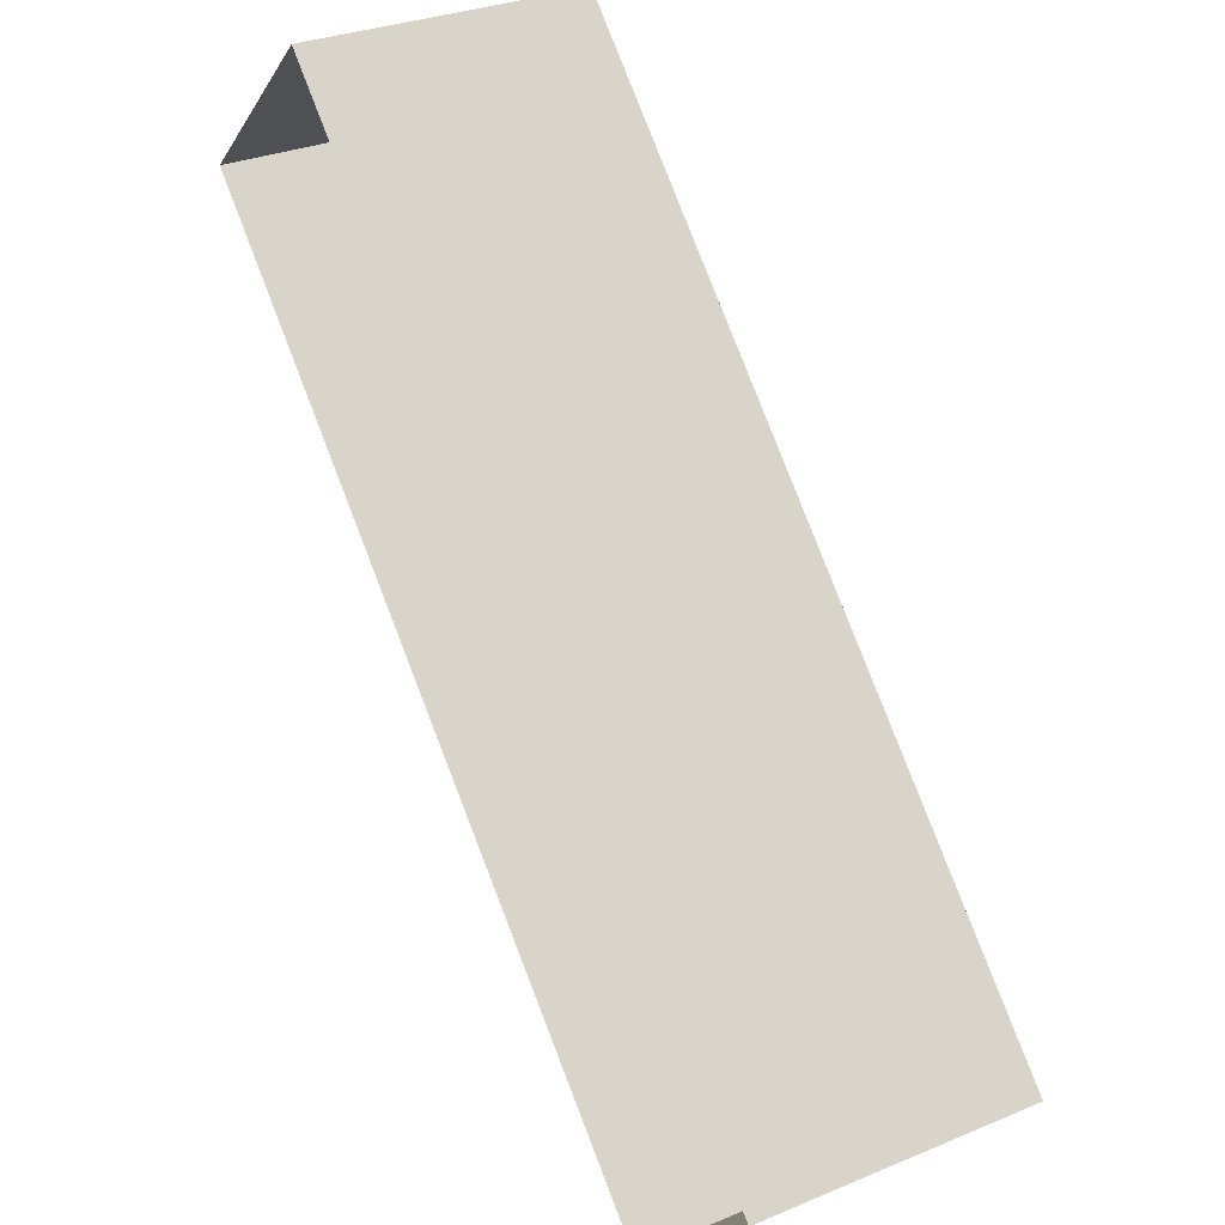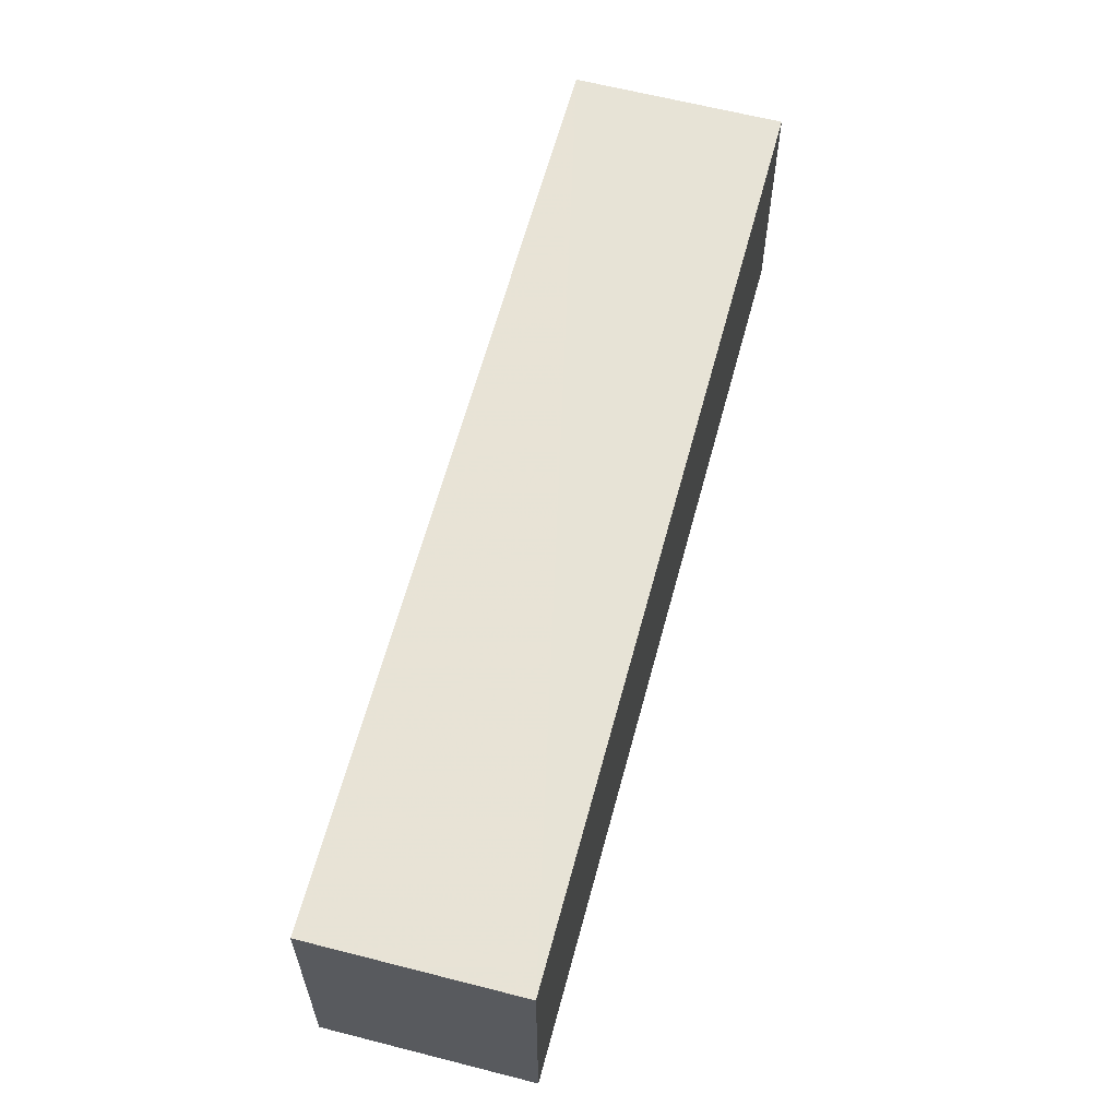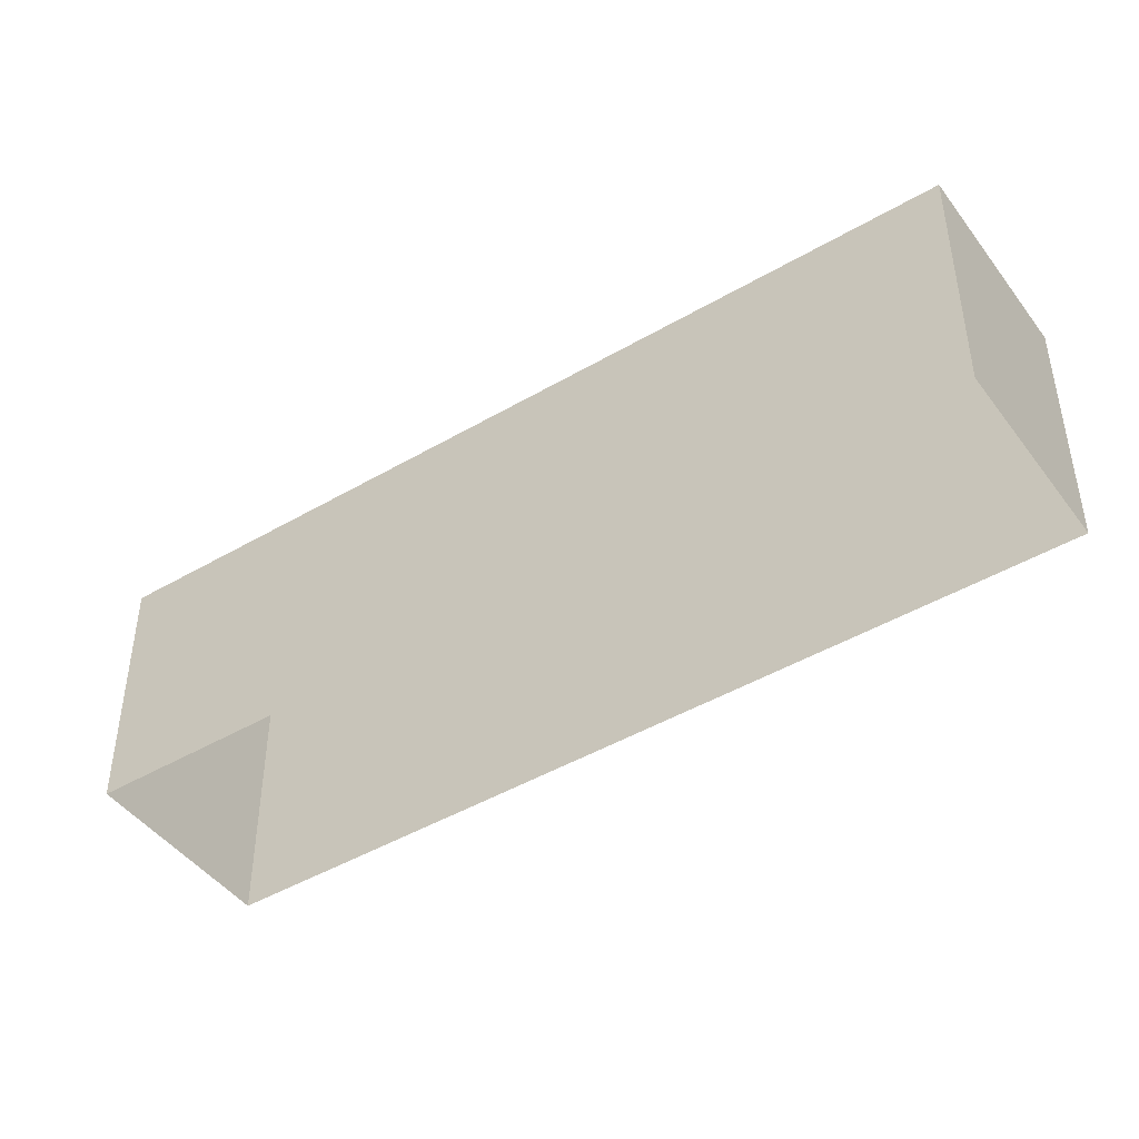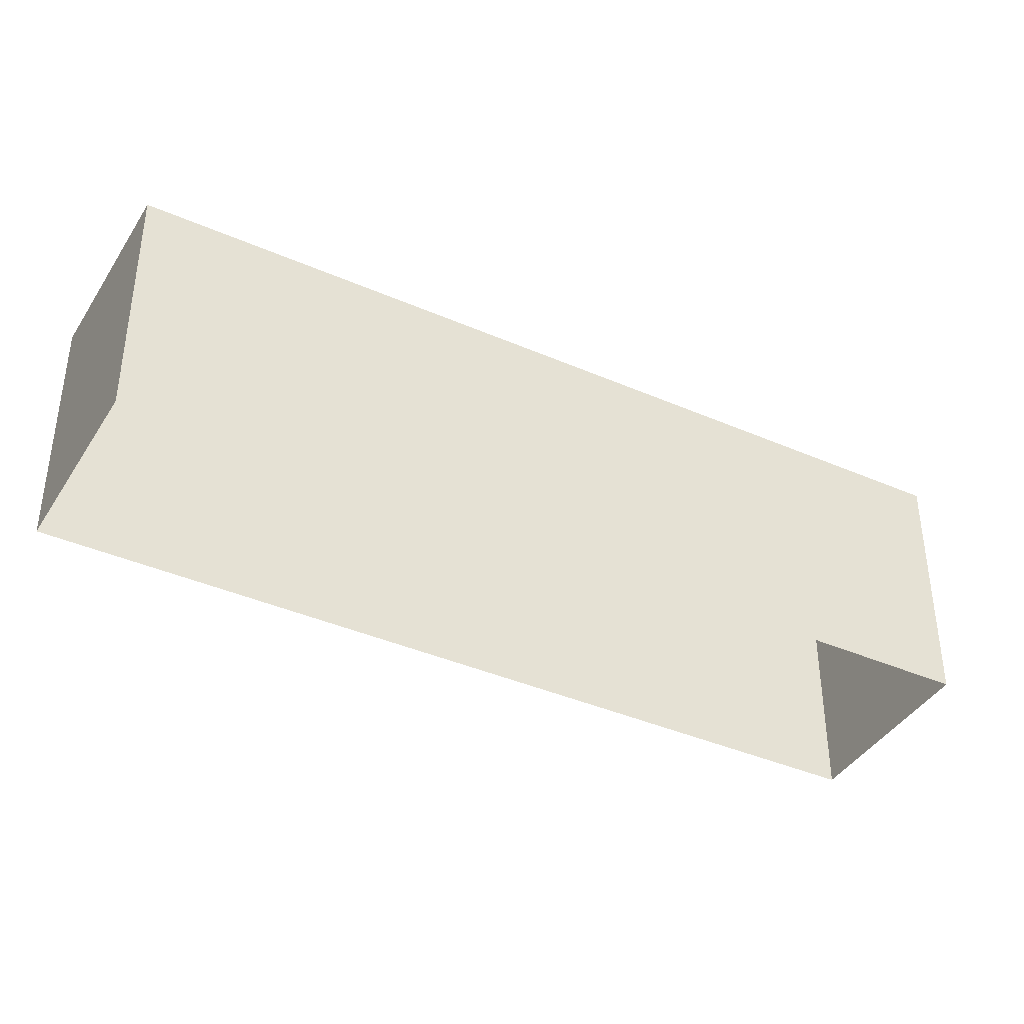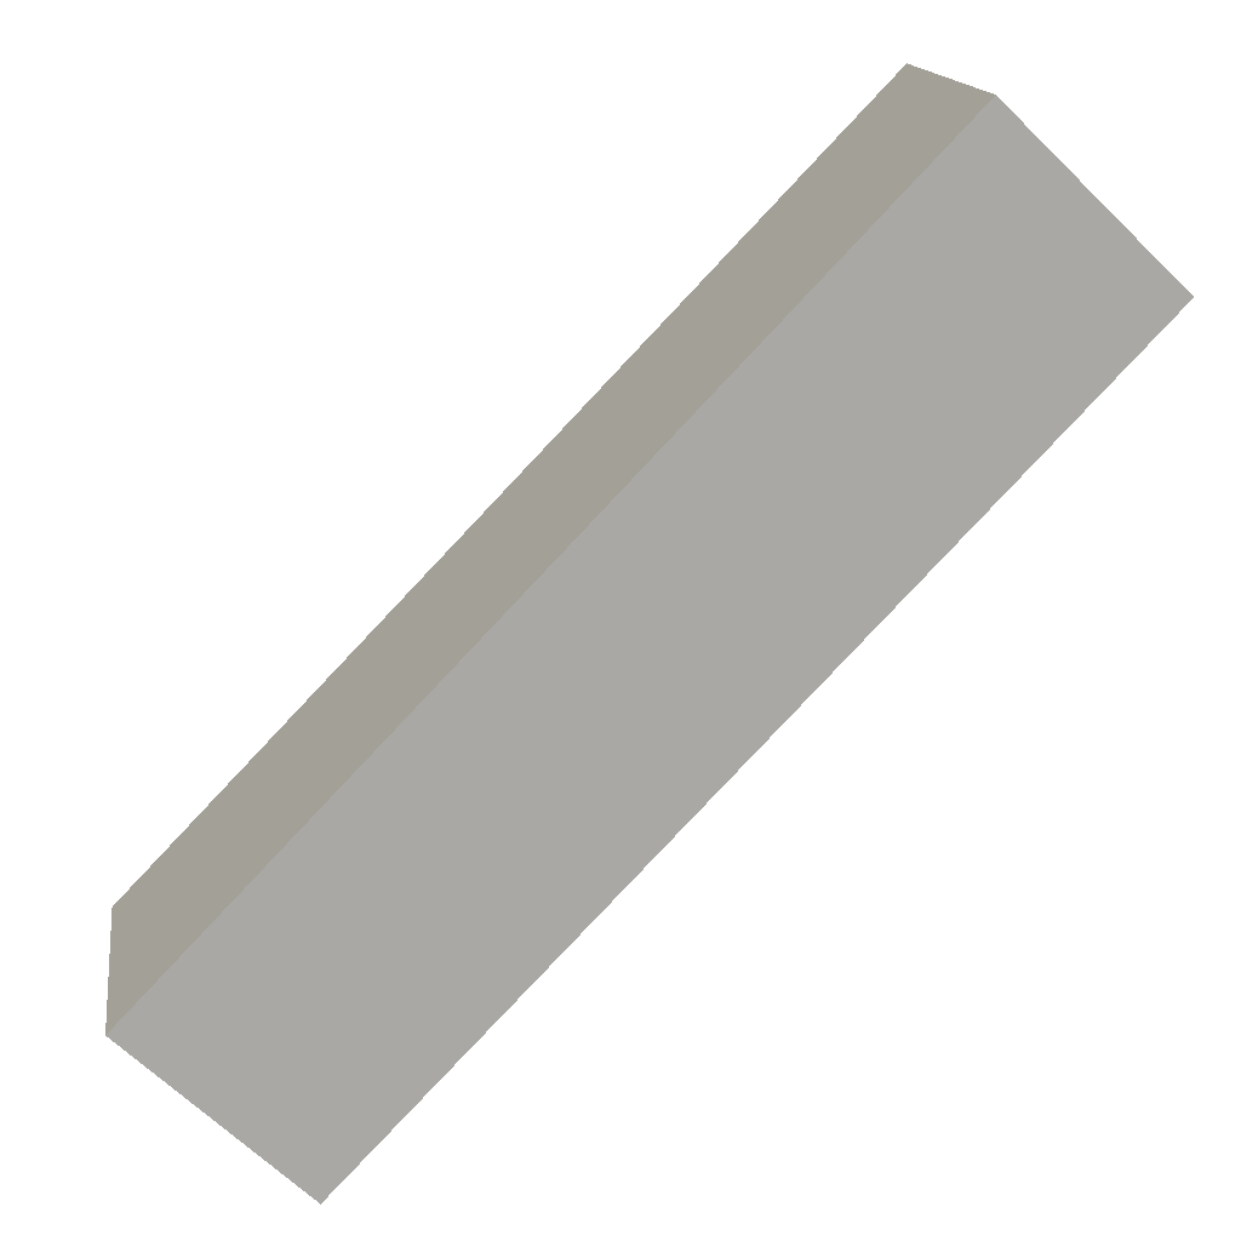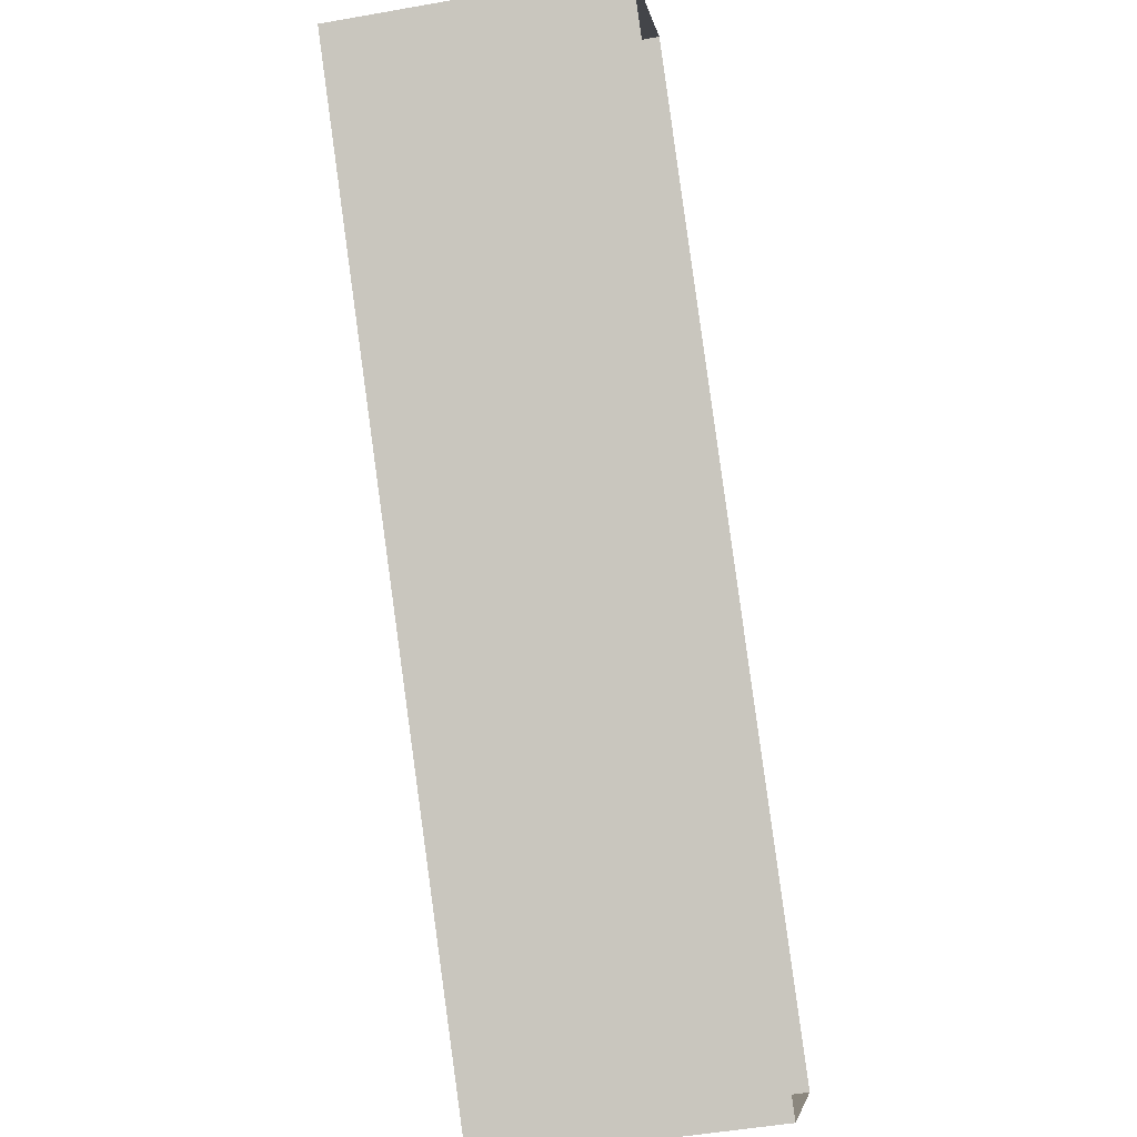
<metadata>
{"format":"obj","ext":"obj","renderer":"f3d","projection":"perspective","resolution":1024,"background":"white","views":[{"elev":30.2,"azim":-121.3,"up":"+Y"},{"elev":62.7,"azim":151.0,"up":"+Z"},{"elev":-45.2,"azim":80.2,"up":"+Z"},{"elev":-39.9,"azim":-162.3,"up":"+Z"},{"elev":15.4,"azim":-8.7,"up":"+Y"},{"elev":-48.9,"azim":101.2,"up":"+Y"}]}
</metadata>
<code>
v -2.238e+05 -1.273e+05 17.16
v -2.238e+05 -1.273e+05 17.16
v -2.238e+05 -1.273e+05 17.16
v -2.238e+05 -1.273e+05 17.16
v -2.238e+05 -1.273e+05 20.05
v -2.238e+05 -1.273e+05 20.05
v -2.238e+05 -1.273e+05 20.05
v -2.238e+05 -1.273e+05 20.05
f 1 2 3
f 4 1 3
f 5 6 7
f 8 5 7
f 5 2 1
f 5 8 2
f 7 4 3
f 7 6 4
f 6 1 4
f 6 5 1
f 8 3 2
f 8 7 3

</code>
